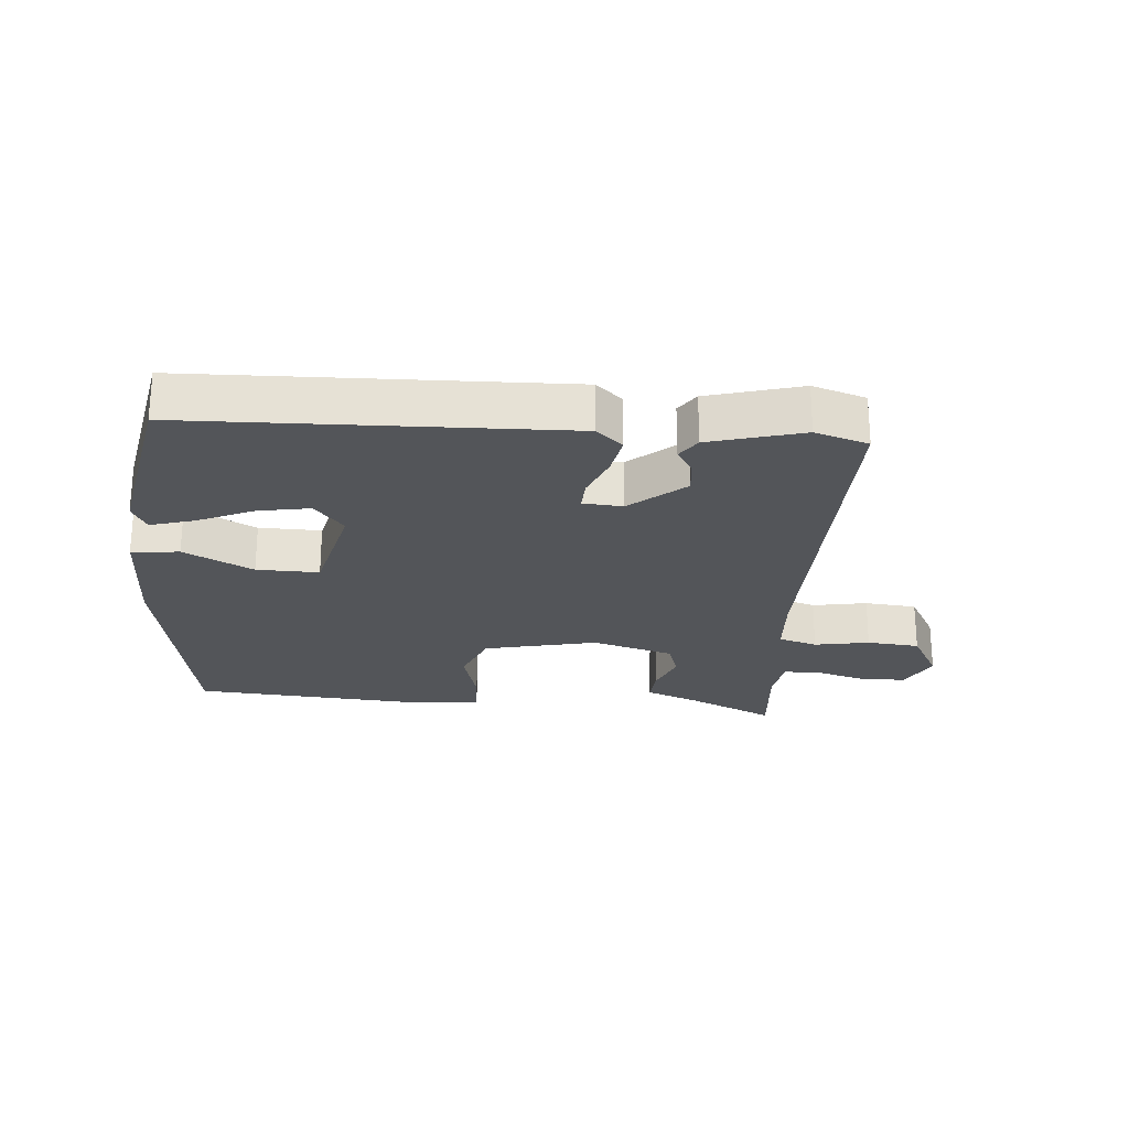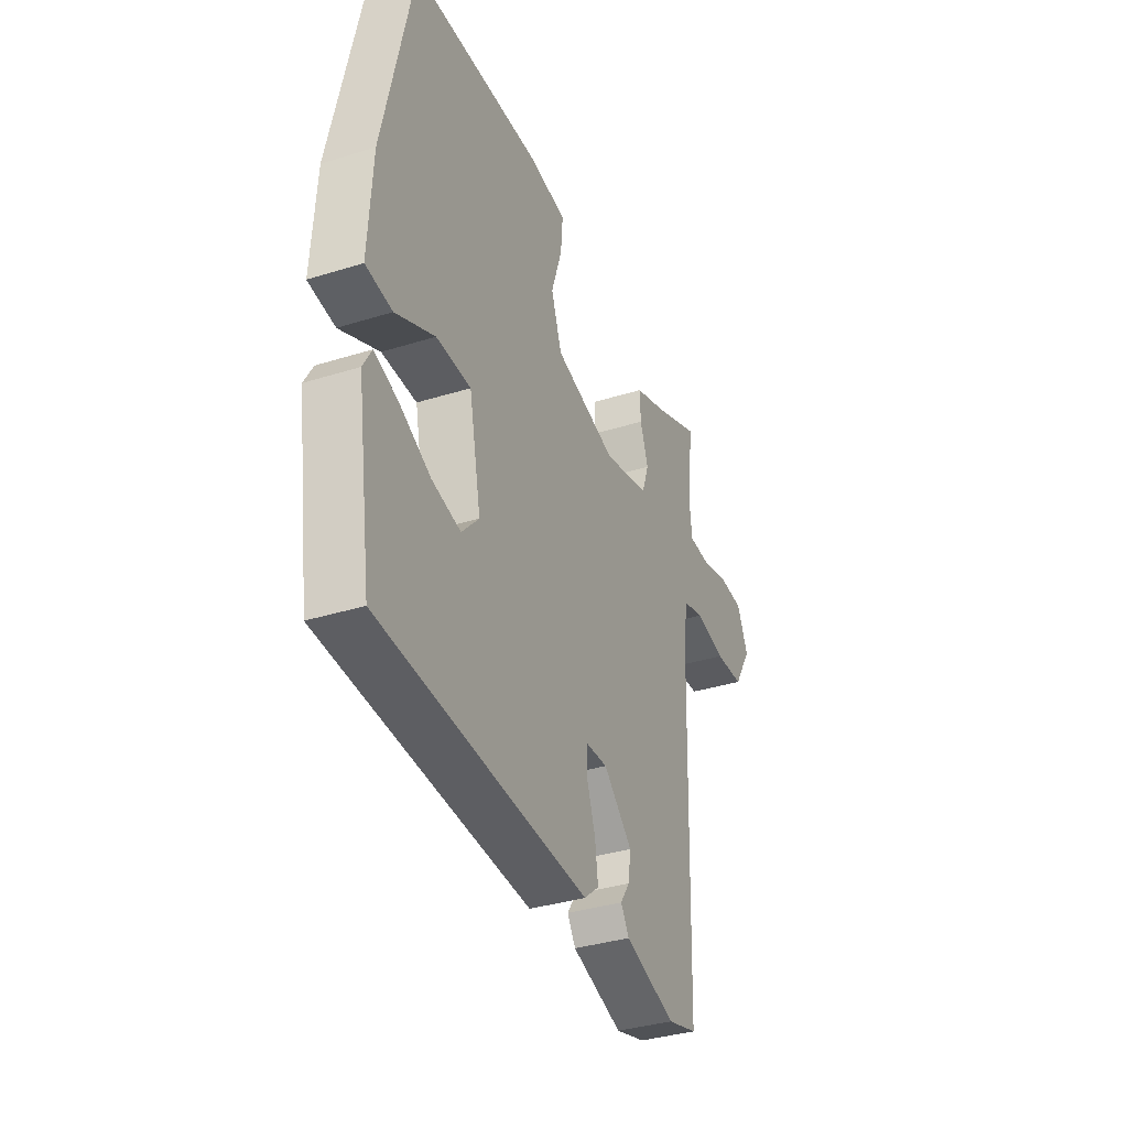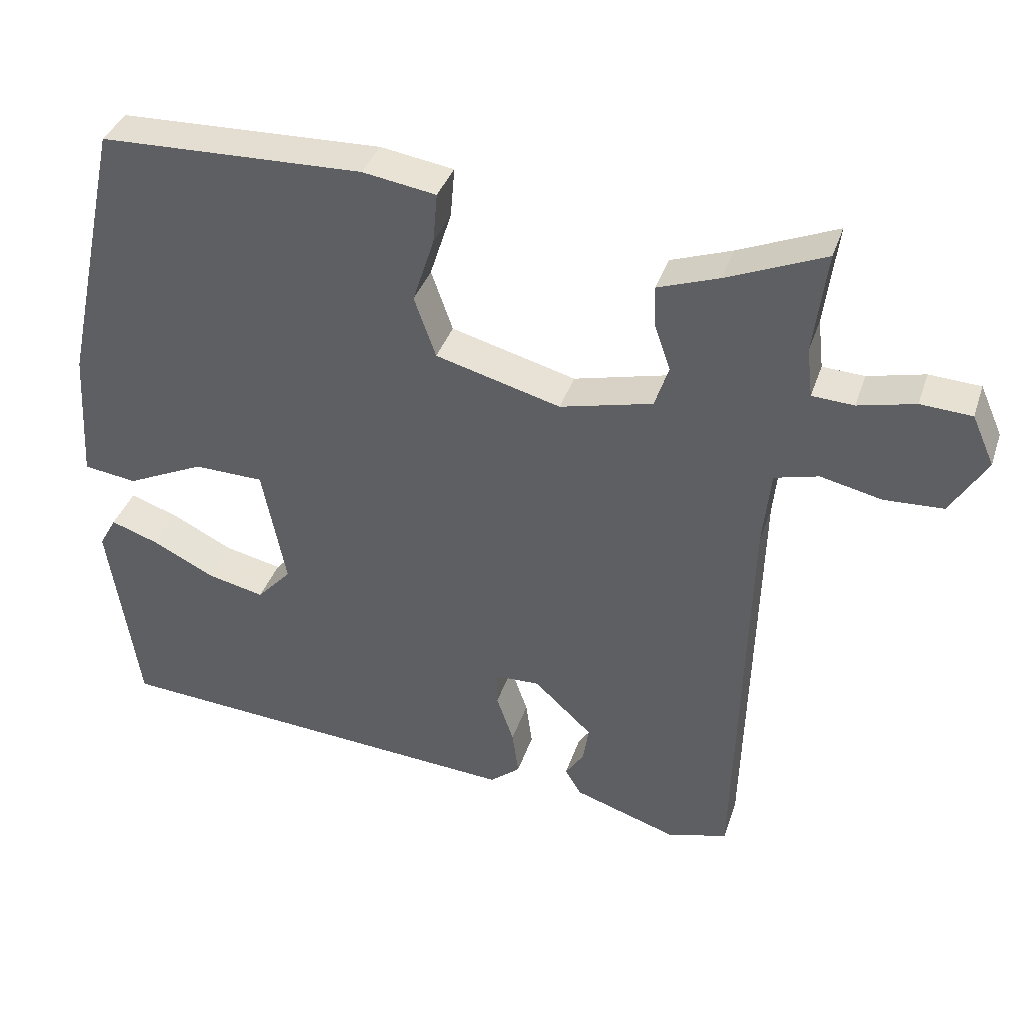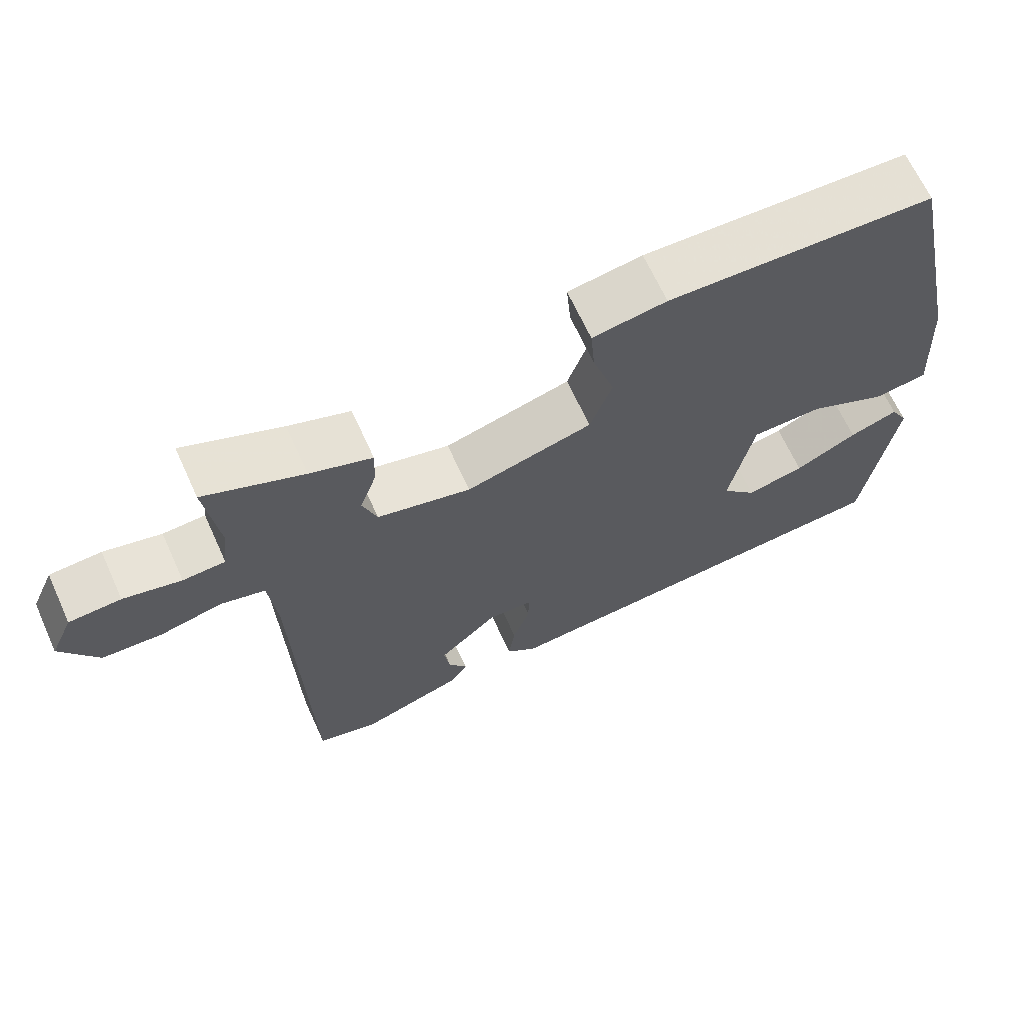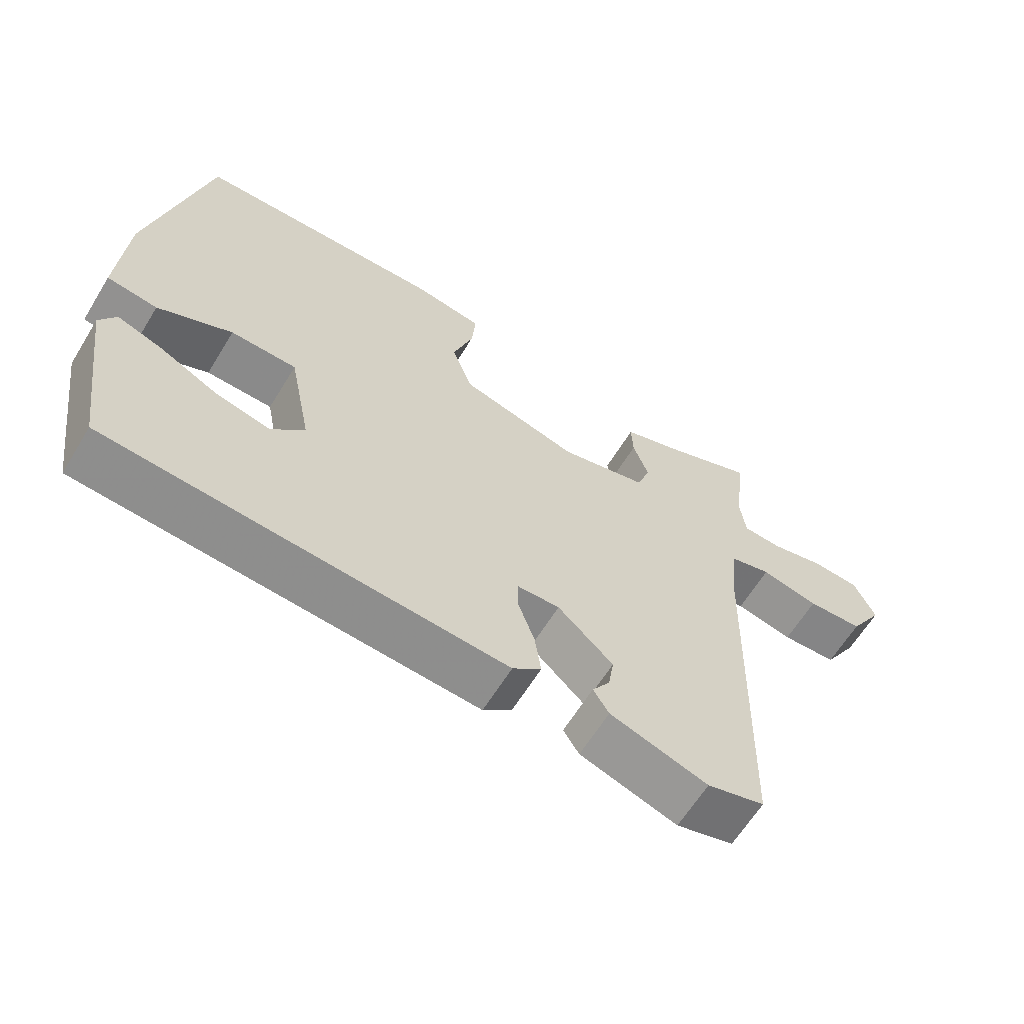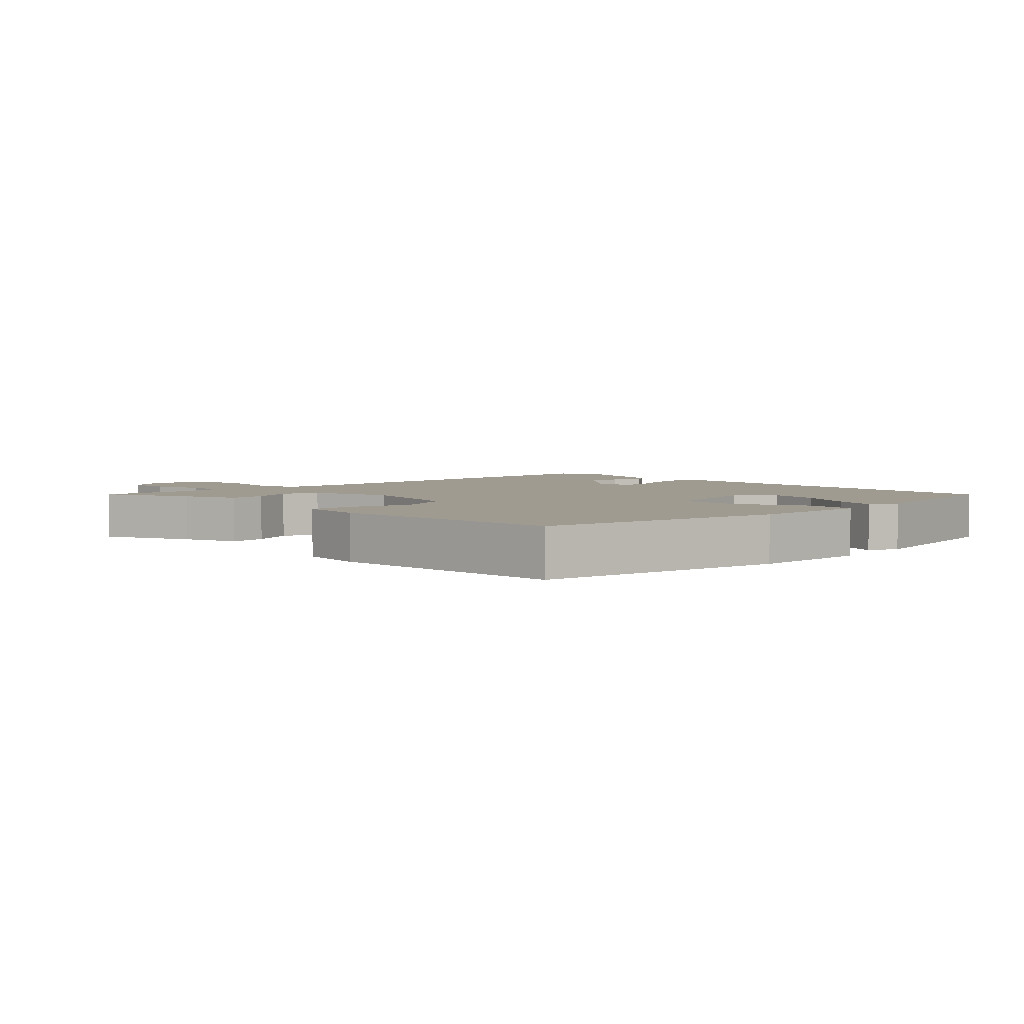
<metadata>
{"format":"obj","ext":"obj","renderer":"f3d","projection":"perspective","resolution":1024,"background":"white","views":[{"elev":-24.5,"azim":172.9,"up":"+Y"},{"elev":-35.6,"azim":112.4,"up":"+Z"},{"elev":37.6,"azim":-162.4,"up":"+Z"},{"elev":66.5,"azim":-24.5,"up":"+Z"},{"elev":-63.1,"azim":148.5,"up":"+Z"},{"elev":4.0,"azim":43.8,"up":"+Y"}]}
</metadata>
<code>
v -0.451 0.07 -0.505
v -0.467 0.07 0.068
v -0.478 0.07 0.175
v -0.539 0.07 0.191
v -0.624 0.07 0.172
v -0.706 0.07 0.176
v -0.756 0.07 0.258
v -0.725 0.07 0.327
v -0.654 0.07 0.331
v -0.575 0.07 0.312
v -0.517 0.07 0.315
v -0.509 0.07 0.384
v -0.527 0.07 0.525
v -0.391 0.07 0.468
v -0.306 0.07 0.438
v -0.308 0.07 0.381
v -0.331 0.07 0.316
v -0.311 0.07 0.259
v -0.182 0.07 0.227
v -0.008 0.07 0.274
v 0.022 0.07 0.359
v -0.008 0.07 0.452
v -0.014 0.07 0.522
v 0.088 0.07 0.538
v 0.455 0.07 0.526
v 0.537 0.07 0.149
v 0.548 0.07 -0.036
v 0.474 0.07 -0.046
v 0.365 0.07 0.005
v 0.268 0.07 0.003
v 0.235 0.07 -0.165
v 0.283 0.07 -0.217
v 0.363 0.07 -0.199
v 0.449 0.07 -0.156
v 0.516 0.07 -0.133
v 0.54 0.07 -0.176
v 0.499 0.07 -0.455
v -0.083 0.07 -0.496
v -0.125 0.07 -0.461
v -0.116 0.07 -0.397
v -0.092 0.07 -0.328
v -0.092 0.07 -0.28
v -0.154 0.07 -0.278
v -0.235 0.07 -0.353
v -0.227 0.07 -0.405
v -0.201 0.07 -0.444
v -0.224 0.07 -0.481
v -0.367 0.07 -0.528
v -0.451 0 -0.505
v -0.467 0 0.068
v -0.478 0 0.175
v -0.539 0 0.191
v -0.624 0 0.172
v -0.706 0 0.176
v -0.756 0 0.258
v -0.725 0 0.327
v -0.654 0 0.331
v -0.575 0 0.312
v -0.517 0 0.315
v -0.509 0 0.384
v -0.527 0 0.525
v -0.391 0 0.468
v -0.306 0 0.438
v -0.308 0 0.381
v -0.331 0 0.316
v -0.311 0 0.259
v -0.182 0 0.227
v -0.008 0 0.274
v 0.022 0 0.359
v -0.008 0 0.452
v -0.014 0 0.522
v 0.088 0 0.538
v 0.455 0 0.526
v 0.537 0 0.149
v 0.548 0 -0.036
v 0.474 0 -0.046
v 0.365 0 0.005
v 0.268 0 0.003
v 0.235 0 -0.165
v 0.283 0 -0.217
v 0.363 0 -0.199
v 0.449 0 -0.156
v 0.516 0 -0.133
v 0.54 0 -0.176
v 0.499 0 -0.455
v -0.083 0 -0.496
v -0.125 0 -0.461
v -0.116 0 -0.397
v -0.092 0 -0.328
v -0.092 0 -0.28
v -0.154 0 -0.278
v -0.235 0 -0.353
v -0.227 0 -0.405
v -0.201 0 -0.444
v -0.224 0 -0.481
v -0.367 0 -0.528
f 47 48 1
f 46 47 1
f 45 46 1
f 44 45 1 2
f 43 44 2 3
f 42 43 3
f 39 40 41
f 38 39 41
f 37 38 41
f 36 37 41
f 36 41 42
f 33 34 35 36
f 32 33 36
f 32 36 42
f 31 32 42 3
f 27 28 29
f 26 27 29
f 25 26 29
f 24 25 29
f 23 24 29
f 22 23 29
f 21 22 29
f 20 21 29 30
f 19 20 30 31
f 14 15 16 17
f 14 17 18
f 13 14 18
f 12 13 18
f 11 12 18
f 10 11 18
f 8 9 10
f 7 8 10
f 6 7 10
f 5 6 10
f 4 5 10
f 10 18 19
f 4 10 19
f 3 4 19
f 3 19 31
f 49 96 95
f 49 95 94
f 49 94 93
f 50 49 93 92
f 51 50 92 91
f 51 91 90
f 89 88 87
f 89 87 86
f 89 86 85
f 89 85 84
f 90 89 84
f 84 83 82 81
f 84 81 80
f 90 84 80
f 51 90 80 79
f 77 76 75
f 77 75 74
f 77 74 73
f 77 73 72
f 77 72 71
f 77 71 70
f 77 70 69
f 78 77 69 68
f 79 78 68 67
f 65 64 63 62
f 66 65 62
f 66 62 61
f 66 61 60
f 66 60 59
f 66 59 58
f 58 57 56
f 58 56 55
f 58 55 54
f 58 54 53
f 58 53 52
f 67 66 58
f 67 58 52
f 67 52 51
f 79 67 51
f 1 49 50 2
f 2 50 51 3
f 3 51 52 4
f 4 52 53 5
f 5 53 54 6
f 6 54 55 7
f 7 55 56 8
f 8 56 57 9
f 9 57 58 10
f 10 58 59 11
f 11 59 60 12
f 12 60 61 13
f 13 61 62 14
f 14 62 63 15
f 15 63 64 16
f 16 64 65 17
f 17 65 66 18
f 18 66 67 19
f 19 67 68 20
f 20 68 69 21
f 21 69 70 22
f 22 70 71 23
f 23 71 72 24
f 24 72 73 25
f 25 73 74 26
f 26 74 75 27
f 27 75 76 28
f 28 76 77 29
f 29 77 78 30
f 30 78 79 31
f 31 79 80 32
f 32 80 81 33
f 33 81 82 34
f 34 82 83 35
f 35 83 84 36
f 36 84 85 37
f 37 85 86 38
f 38 86 87 39
f 39 87 88 40
f 40 88 89 41
f 41 89 90 42
f 42 90 91 43
f 43 91 92 44
f 44 92 93 45
f 45 93 94 46
f 46 94 95 47
f 47 95 96 48
f 48 96 49 1

</code>
